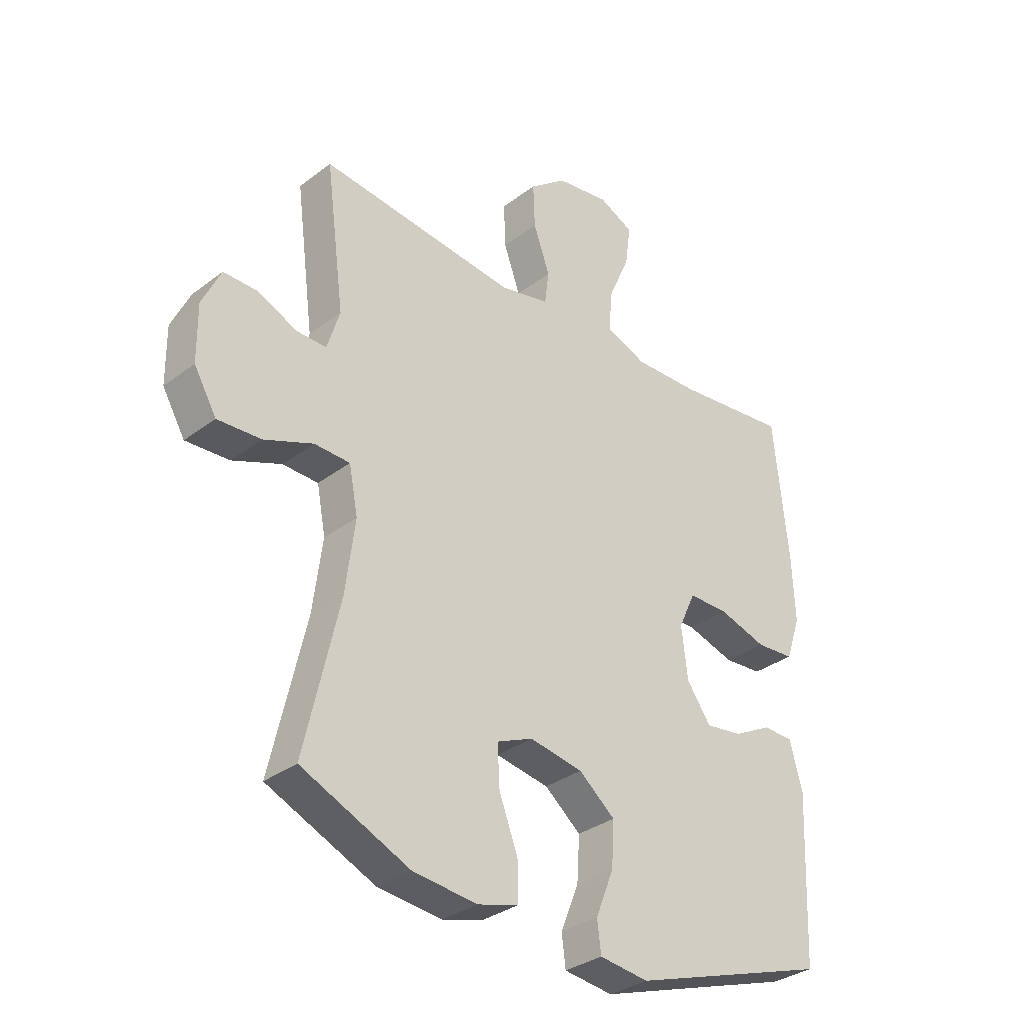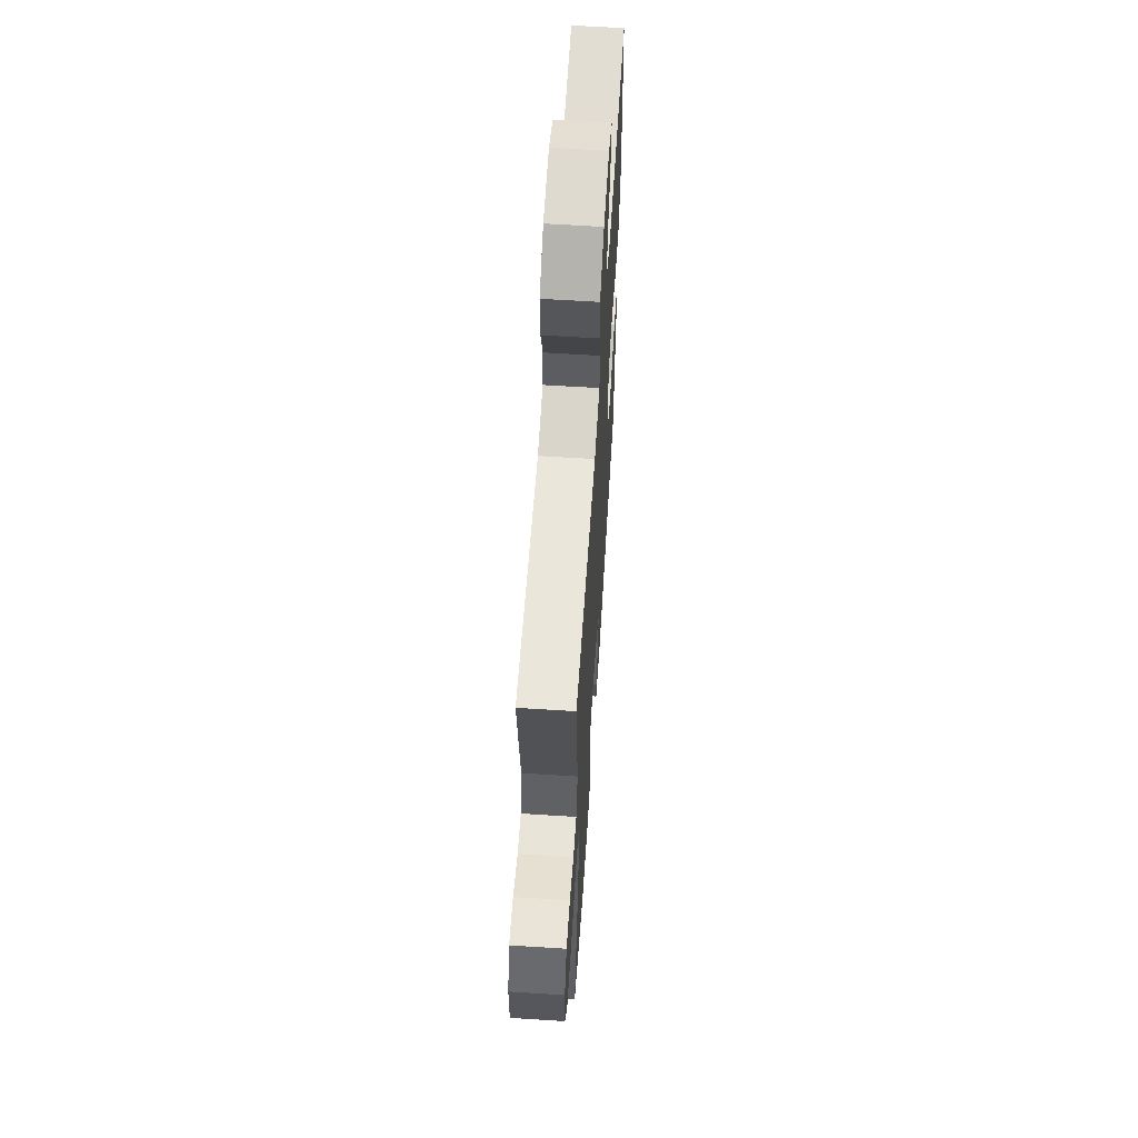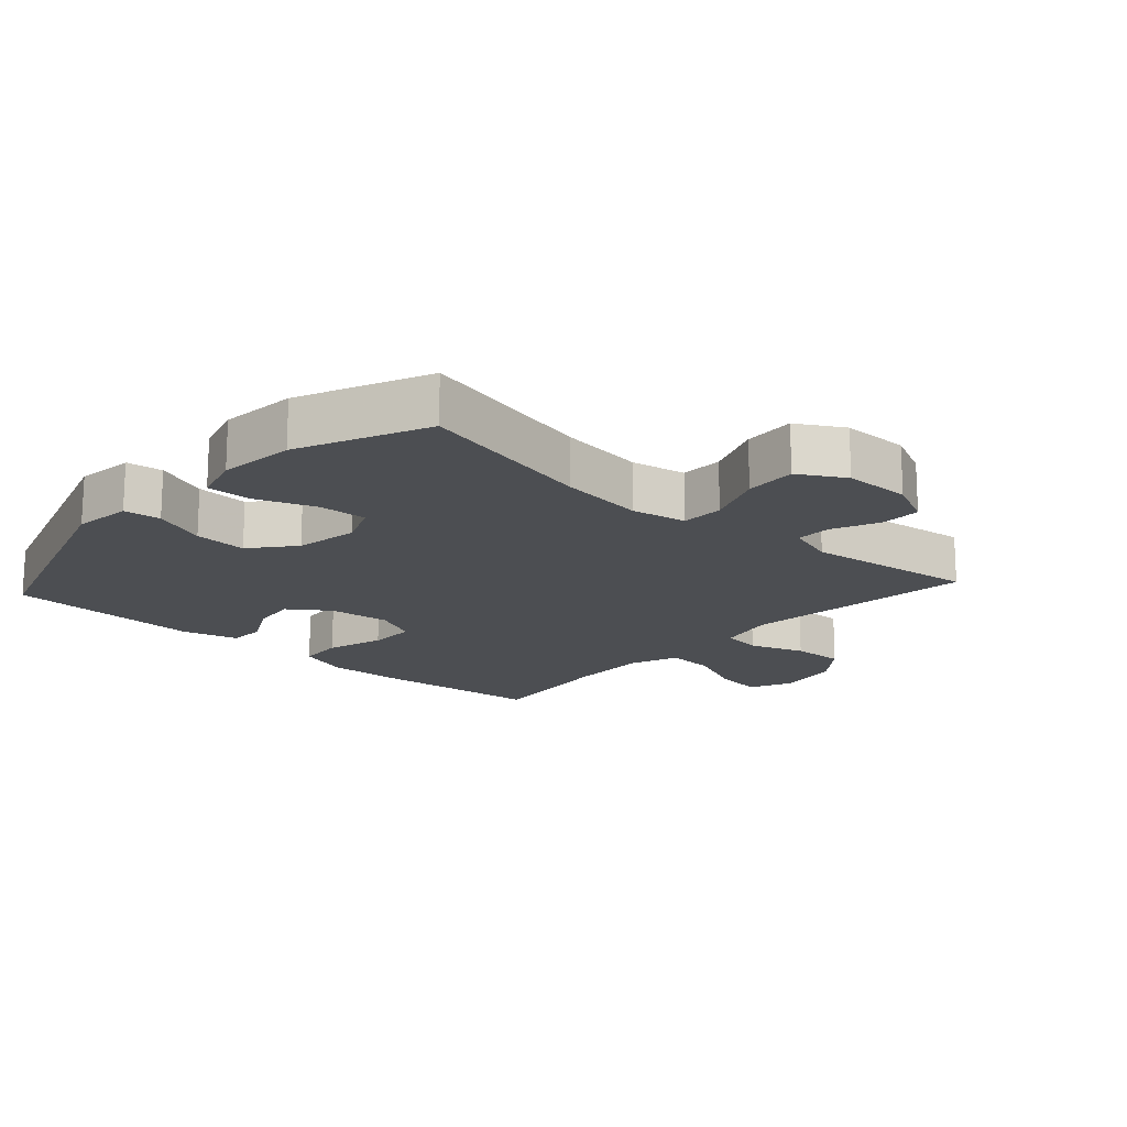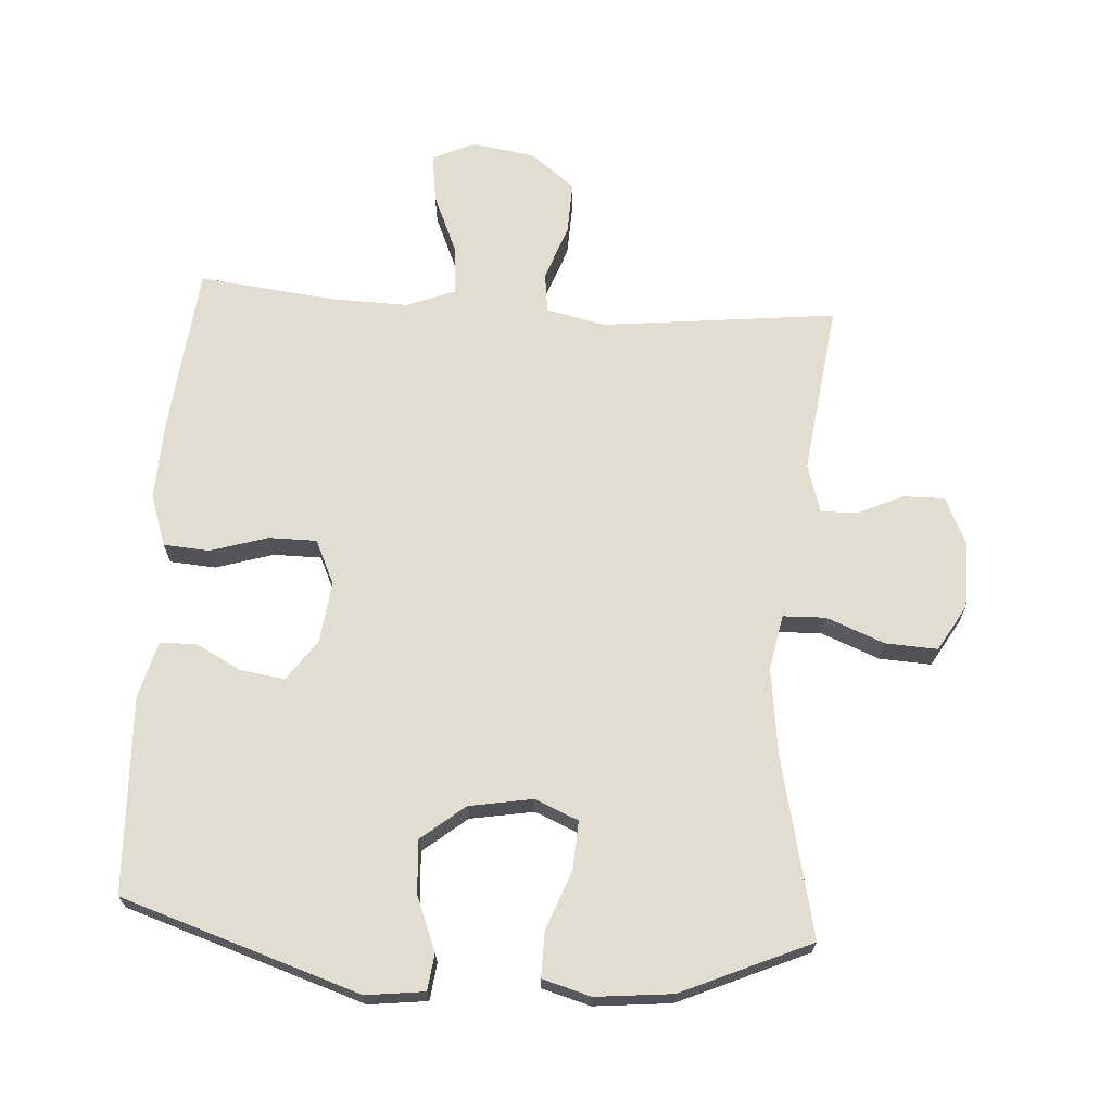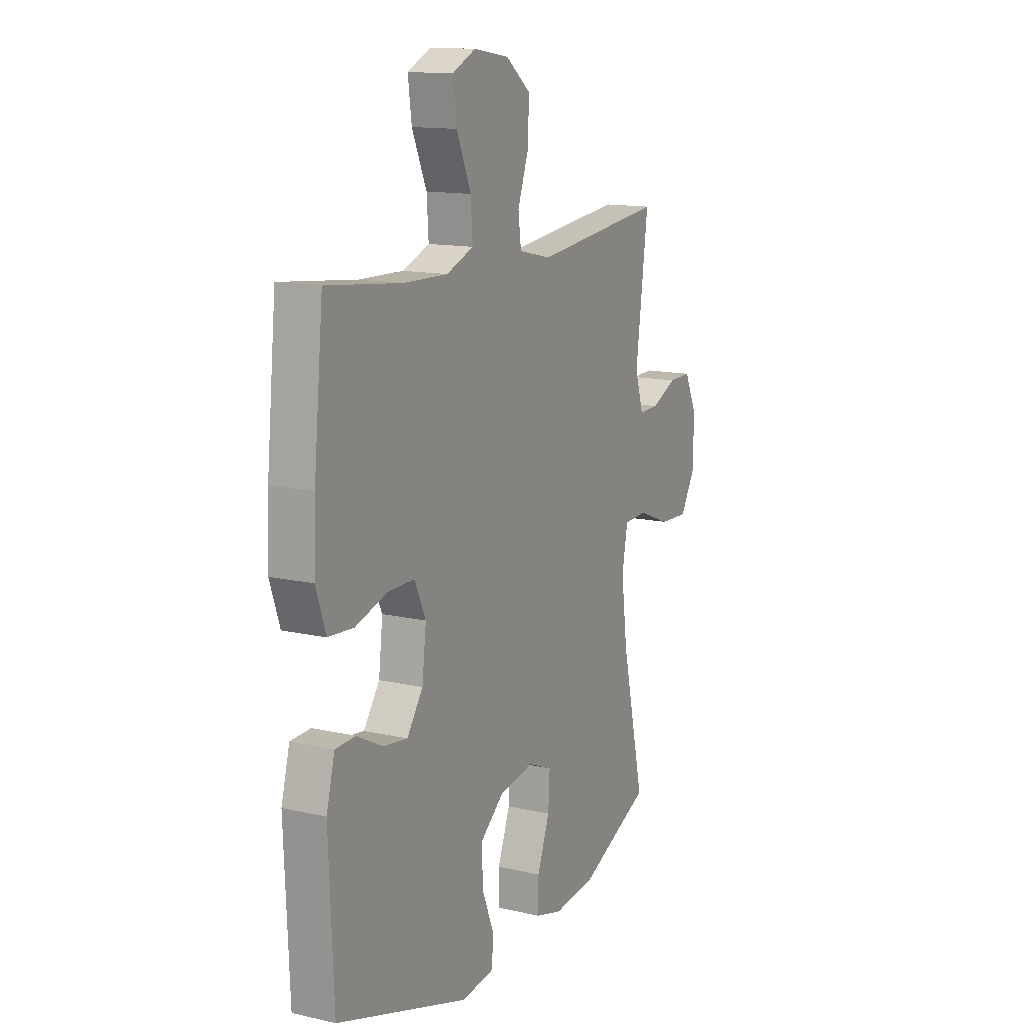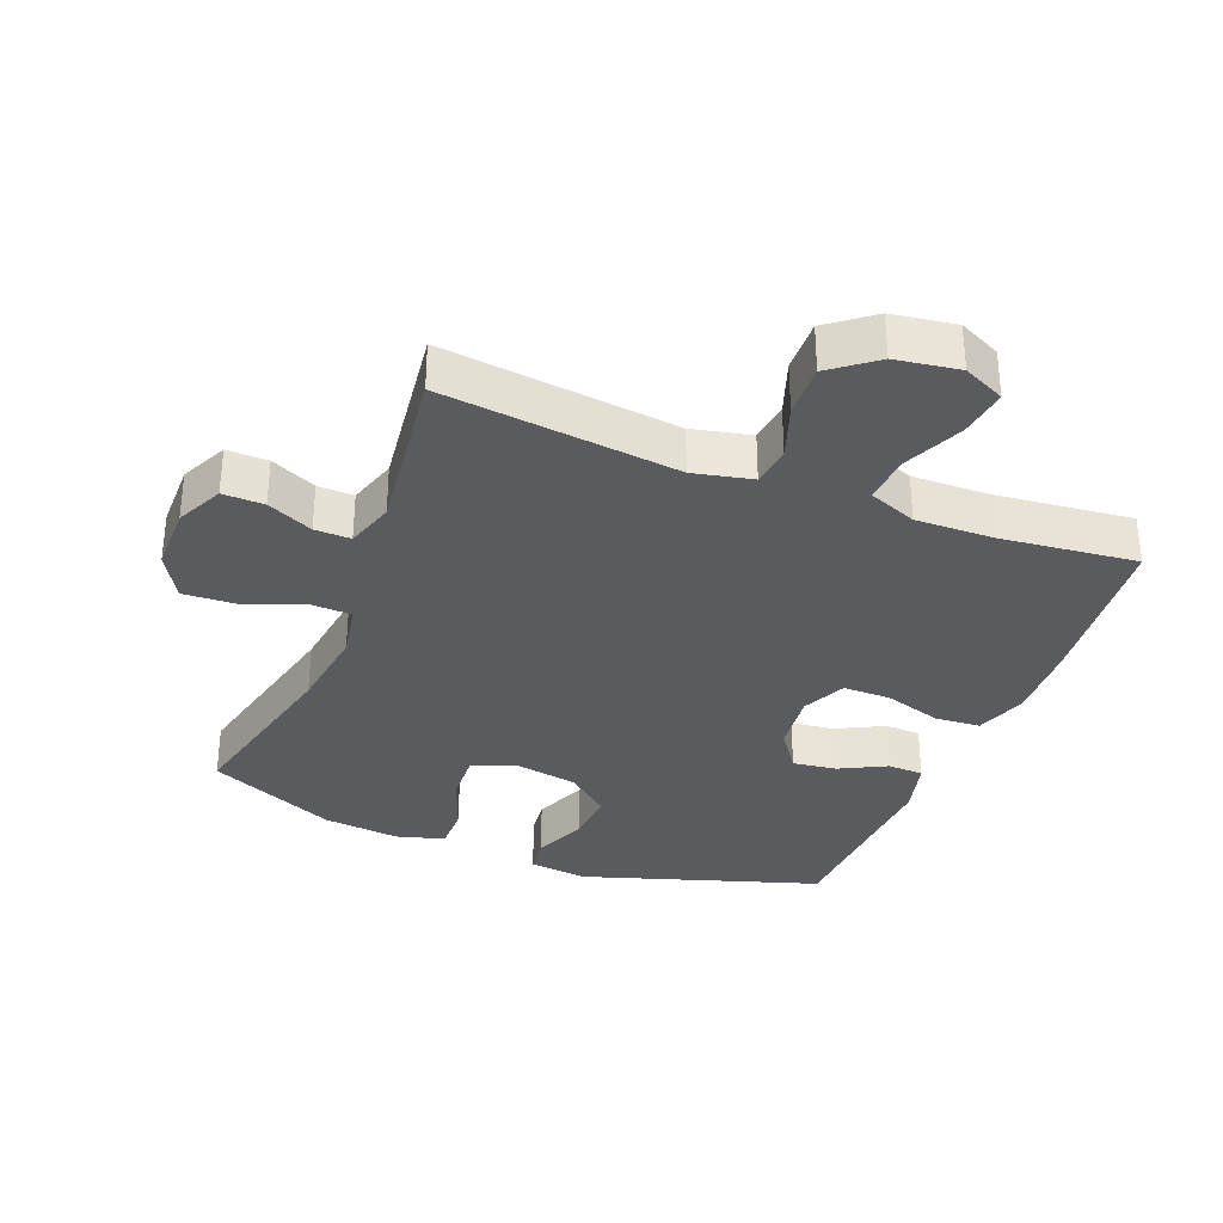
<metadata>
{"format":"obj","ext":"obj","renderer":"f3d","projection":"perspective","resolution":1024,"background":"white","views":[{"elev":-32.7,"azim":-43.6,"up":"+Z"},{"elev":61.8,"azim":-86.3,"up":"+Z"},{"elev":-17.0,"azim":-132.2,"up":"+Y"},{"elev":68.4,"azim":-176.2,"up":"+Y"},{"elev":13.6,"azim":117.1,"up":"+Z"},{"elev":-33.2,"azim":-21.7,"up":"+Y"}]}
</metadata>
<code>
v 0.5 0.07 -0.5
v 0.136 0.07 -0.618
v 0.047 0.07 -0.607
v 0.04 0.07 -0.551
v 0.073 0.07 -0.469
v 0.078 0.07 -0.388
v 0.012 0.07 -0.334
v -0.085 0.07 -0.317
v -0.151 0.07 -0.345
v -0.147 0.07 -0.419
v -0.113 0.07 -0.509
v -0.112 0.07 -0.578
v -0.186 0.07 -0.599
v -0.303 0.07 -0.587
v -0.5 0.07 -0.5
v -0.437 0.07 -0.225
v -0.42 0.07 -0.094
v -0.436 0.07 -0.01
v -0.501 0.07 -0.008
v -0.59 0.07 -0.043
v -0.669 0.07 -0.047
v -0.71 0.07 0.023
v -0.711 0.07 0.126
v -0.677 0.07 0.198
v -0.614 0.07 0.197
v -0.544 0.07 0.165
v -0.489 0.07 0.164
v -0.466 0.07 0.238
v -0.5 0.07 0.5
v -0.14 0.07 0.46
v -0.05 0.07 0.48
v -0.042 0.07 0.541
v -0.072 0.07 0.625
v -0.075 0.07 0.706
v -0.007 0.07 0.759
v 0.09 0.07 0.774
v 0.154 0.07 0.744
v 0.144 0.07 0.669
v 0.104 0.07 0.577
v 0.099 0.07 0.503
v 0.173 0.07 0.474
v 0.293 0.07 0.477
v 0.5 0.07 0.5
v 0.526 0.07 0.242
v 0.531 0.07 0.122
v 0.504 0.07 0.043
v 0.434 0.07 0.038
v 0.346 0.07 0.065
v 0.273 0.07 0.065
v 0.242 0.07 -0.002
v 0.253 0.07 -0.096
v 0.297 0.07 -0.158
v 0.364 0.07 -0.149
v 0.435 0.07 -0.112
v 0.49 0.07 -0.114
v 0.513 0.07 -0.2
v 0.5 0 -0.5
v 0.136 0 -0.618
v 0.047 0 -0.607
v 0.04 0 -0.551
v 0.073 0 -0.469
v 0.078 0 -0.388
v 0.012 0 -0.334
v -0.085 0 -0.317
v -0.151 0 -0.345
v -0.147 0 -0.419
v -0.113 0 -0.509
v -0.112 0 -0.578
v -0.186 0 -0.599
v -0.303 0 -0.587
v -0.5 0 -0.5
v -0.437 0 -0.225
v -0.42 0 -0.094
v -0.436 0 -0.01
v -0.501 0 -0.008
v -0.59 0 -0.043
v -0.669 0 -0.047
v -0.71 0 0.023
v -0.711 0 0.126
v -0.677 0 0.198
v -0.614 0 0.197
v -0.544 0 0.165
v -0.489 0 0.164
v -0.466 0 0.238
v -0.5 0 0.5
v -0.14 0 0.46
v -0.05 0 0.48
v -0.042 0 0.541
v -0.072 0 0.625
v -0.075 0 0.706
v -0.007 0 0.759
v 0.09 0 0.774
v 0.154 0 0.744
v 0.144 0 0.669
v 0.104 0 0.577
v 0.099 0 0.503
v 0.173 0 0.474
v 0.293 0 0.477
v 0.5 0 0.5
v 0.526 0 0.242
v 0.531 0 0.122
v 0.504 0 0.043
v 0.434 0 0.038
v 0.346 0 0.065
v 0.273 0 0.065
v 0.242 0 -0.002
v 0.253 0 -0.096
v 0.297 0 -0.158
v 0.364 0 -0.149
v 0.435 0 -0.112
v 0.49 0 -0.114
v 0.513 0 -0.2
f 3 4 5
f 2 3 5
f 1 2 5
f 56 1 5
f 55 56 5
f 54 55 5
f 53 54 5
f 52 53 5 6
f 51 52 6 7
f 50 51 7 8
f 49 50 8 9
f 46 47 48
f 45 46 48
f 44 45 48
f 43 44 48
f 42 43 48
f 41 42 48 49
f 40 41 49 9
f 37 38 39
f 36 37 39
f 35 36 39
f 34 35 39
f 33 34 39
f 32 33 39
f 39 40 9
f 32 39 9
f 31 32 9
f 28 29 30
f 30 31 9
f 28 30 9
f 27 28 9
f 24 25 26
f 23 24 26
f 22 23 26
f 21 22 26
f 20 21 26
f 19 20 26
f 18 19 26 27
f 14 15 16
f 13 14 16
f 12 13 16
f 11 12 16
f 10 11 16
f 10 16 17
f 18 27 9 10
f 10 17 18
f 61 60 59
f 61 59 58
f 61 58 57
f 61 57 112
f 61 112 111
f 61 111 110
f 61 110 109
f 62 61 109 108
f 63 62 108 107
f 64 63 107 106
f 65 64 106 105
f 104 103 102
f 104 102 101
f 104 101 100
f 104 100 99
f 104 99 98
f 105 104 98 97
f 65 105 97 96
f 95 94 93
f 95 93 92
f 95 92 91
f 95 91 90
f 95 90 89
f 95 89 88
f 65 96 95
f 65 95 88
f 65 88 87
f 86 85 84
f 65 87 86
f 65 86 84
f 65 84 83
f 82 81 80
f 82 80 79
f 82 79 78
f 82 78 77
f 82 77 76
f 82 76 75
f 83 82 75 74
f 72 71 70
f 72 70 69
f 72 69 68
f 72 68 67
f 72 67 66
f 73 72 66
f 66 65 83 74
f 74 73 66
f 1 57 58 2
f 2 58 59 3
f 3 59 60 4
f 4 60 61 5
f 5 61 62 6
f 6 62 63 7
f 7 63 64 8
f 8 64 65 9
f 9 65 66 10
f 10 66 67 11
f 11 67 68 12
f 12 68 69 13
f 13 69 70 14
f 14 70 71 15
f 15 71 72 16
f 16 72 73 17
f 17 73 74 18
f 18 74 75 19
f 19 75 76 20
f 20 76 77 21
f 21 77 78 22
f 22 78 79 23
f 23 79 80 24
f 24 80 81 25
f 25 81 82 26
f 26 82 83 27
f 27 83 84 28
f 28 84 85 29
f 29 85 86 30
f 30 86 87 31
f 31 87 88 32
f 32 88 89 33
f 33 89 90 34
f 34 90 91 35
f 35 91 92 36
f 36 92 93 37
f 37 93 94 38
f 38 94 95 39
f 39 95 96 40
f 40 96 97 41
f 41 97 98 42
f 42 98 99 43
f 43 99 100 44
f 44 100 101 45
f 45 101 102 46
f 46 102 103 47
f 47 103 104 48
f 48 104 105 49
f 49 105 106 50
f 50 106 107 51
f 51 107 108 52
f 52 108 109 53
f 53 109 110 54
f 54 110 111 55
f 55 111 112 56
f 56 112 57 1

</code>
